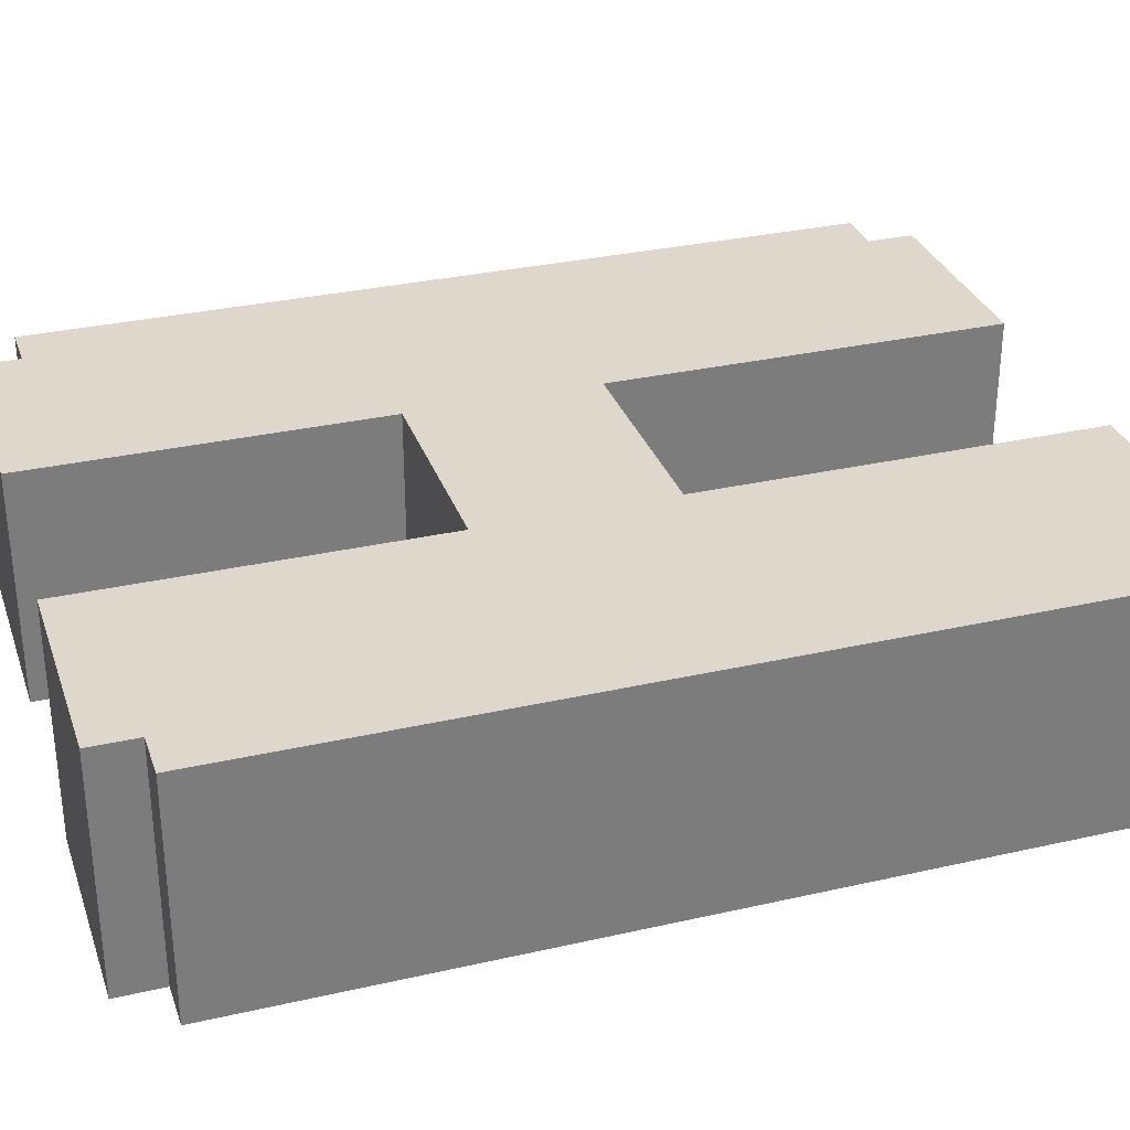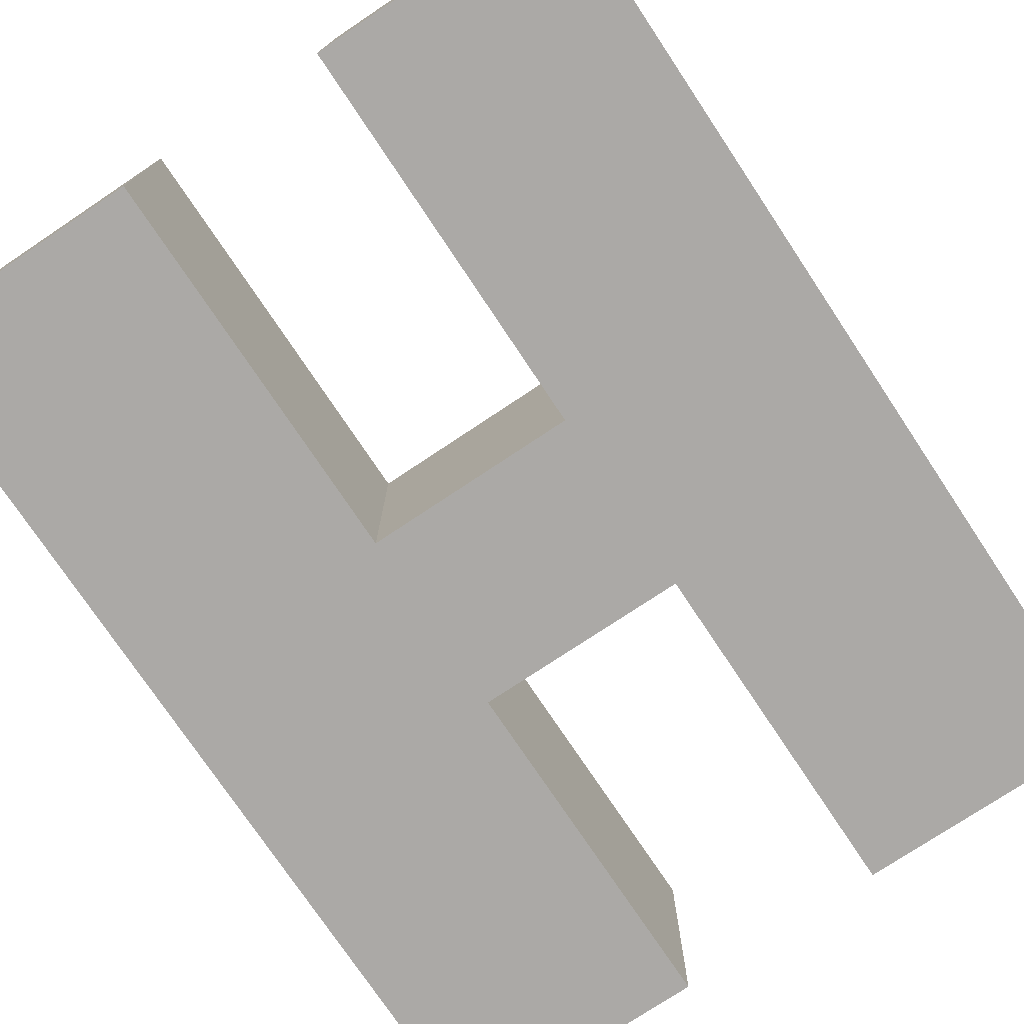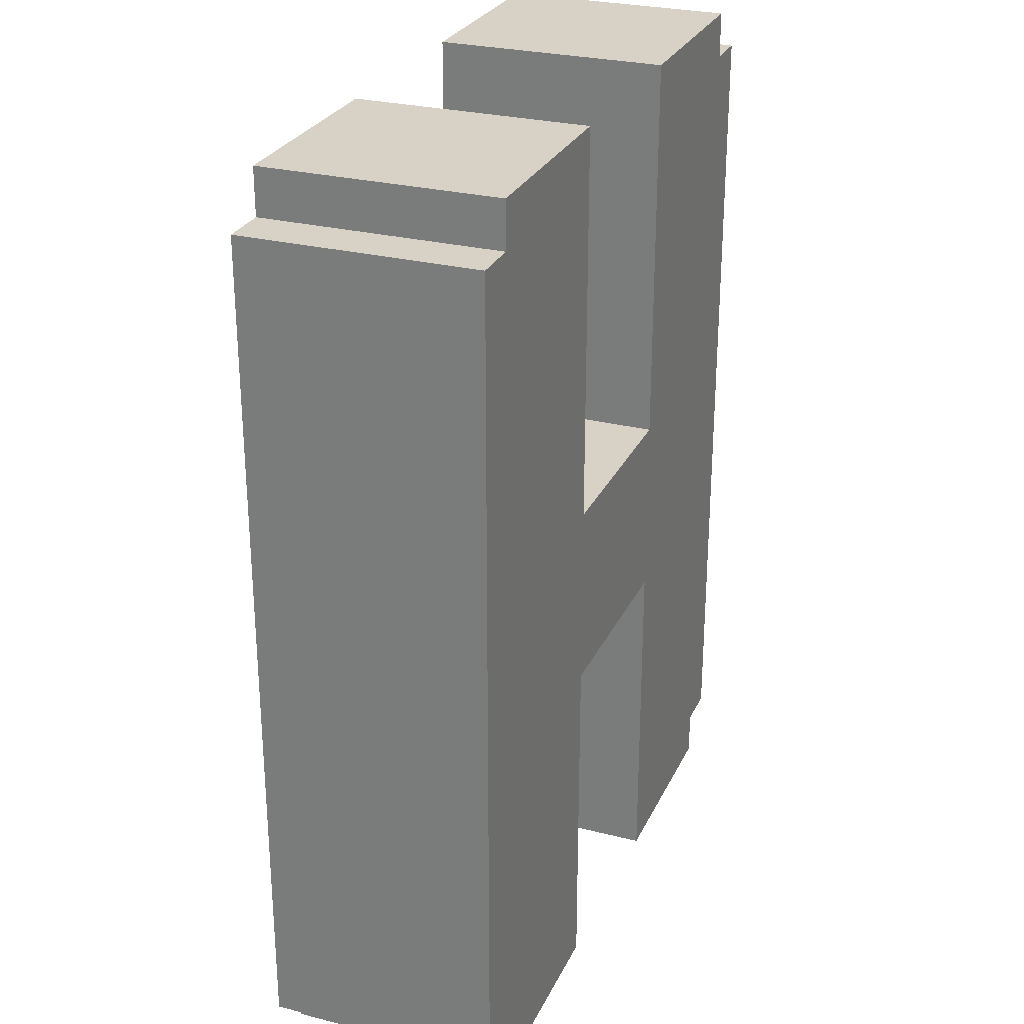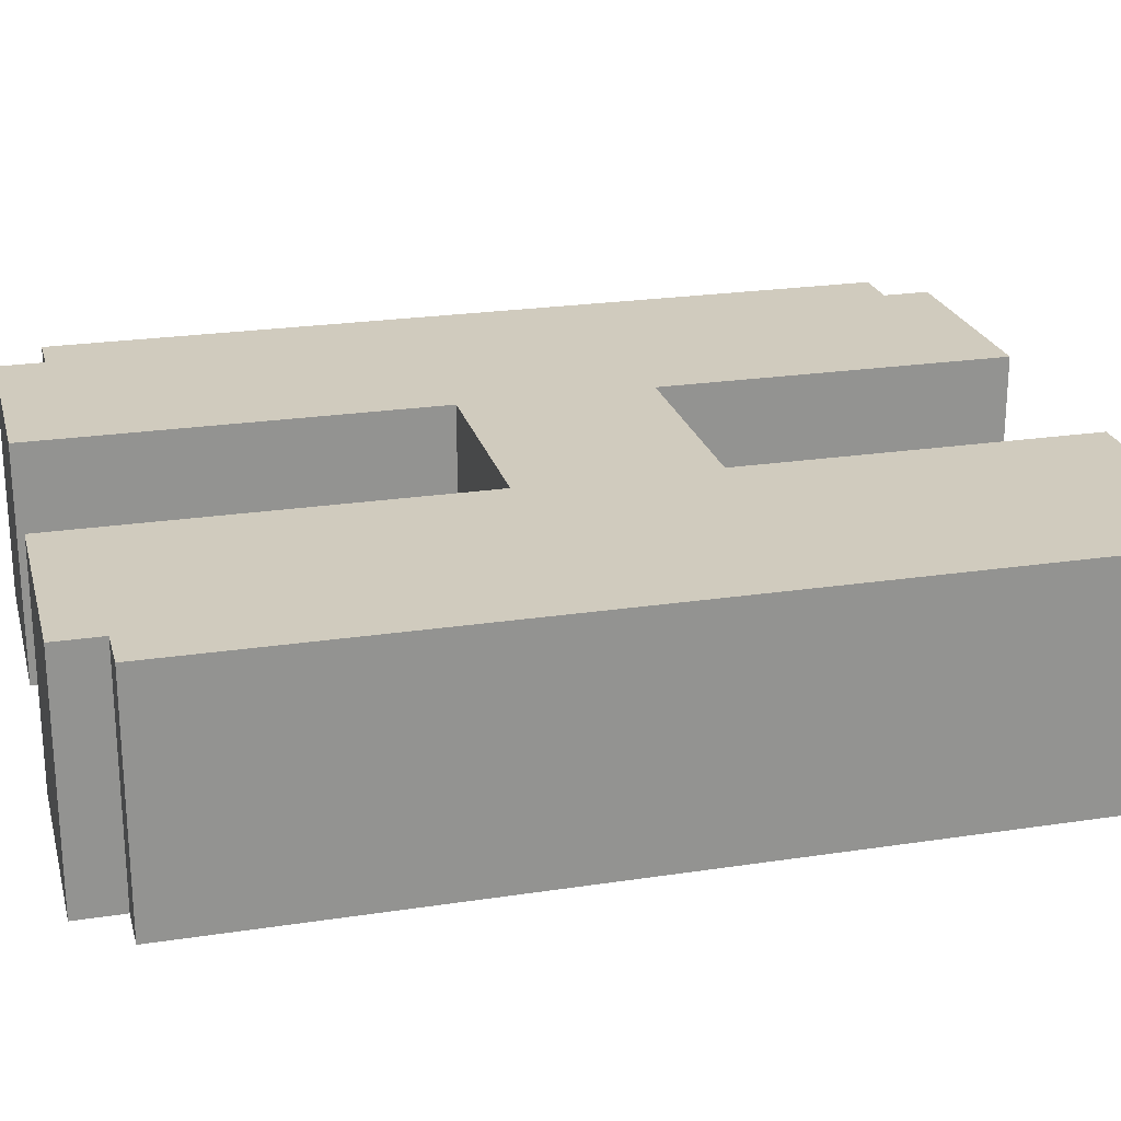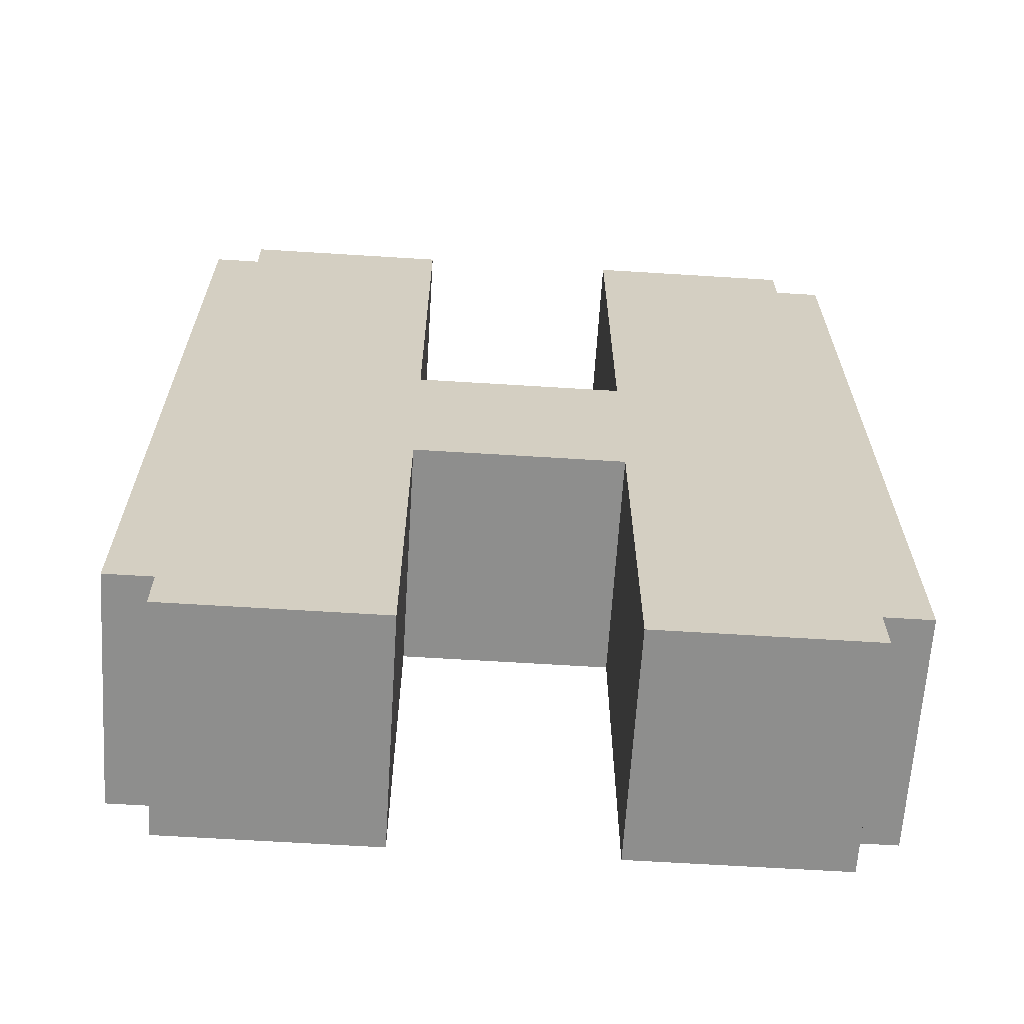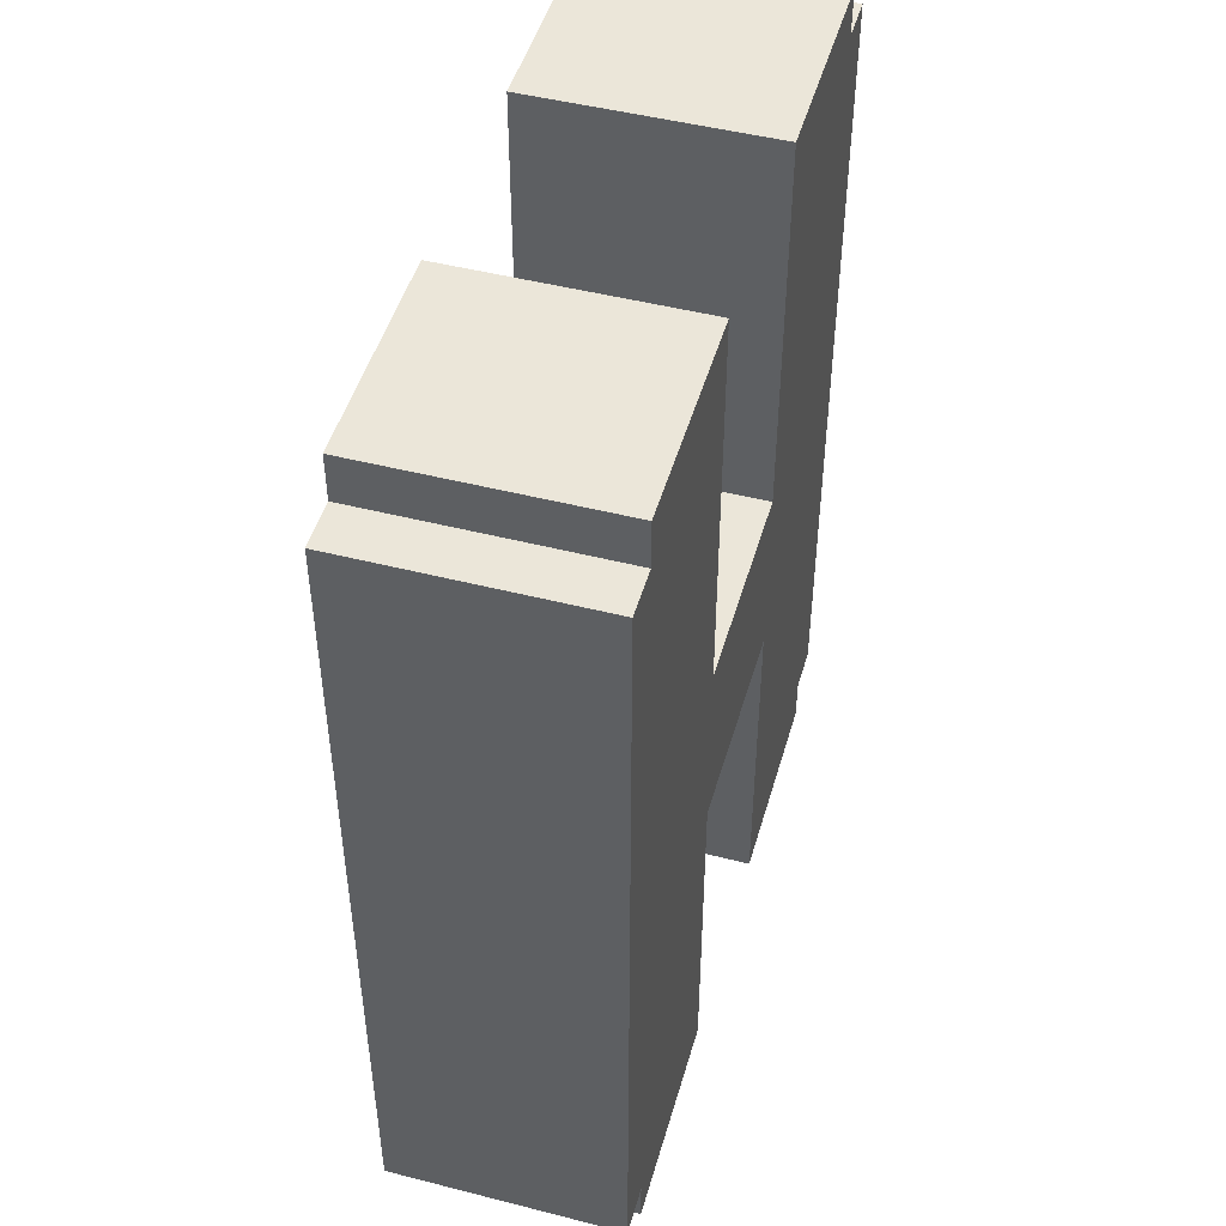
<metadata>
{"format":"obj","ext":"obj","renderer":"f3d","projection":"perspective","resolution":1024,"background":"white","views":[{"elev":31.4,"azim":72.1,"up":"+Z"},{"elev":-75.6,"azim":-146.3,"up":"+Z"},{"elev":27.5,"azim":-68.8,"up":"+Y"},{"elev":23.3,"azim":-104.4,"up":"+Z"},{"elev":-64.8,"azim":-3.6,"up":"+Y"},{"elev":48.2,"azim":-74.1,"up":"+Y"}]}
</metadata>
<code>
g H
v -14 2 5
v -14 2 -5
v -14 38 5
v -14 38 -5
v -12 0 5
v -12 0 -5
v -12 2 5
v -12 2 -5
v -12 38 5
v -12 38 -5
v -12 40 5
v -12 40 -5
v 6 0 5
v 6 0 -5
v 6 15 5
v 6 15 -5
v 6 23 5
v 6 23 -5
v 6 40 5
v 6 40 -5
v -3 0 5
v -3 0 -5
v -3 15 5
v -3 15 -5
v -3 23 5
v -3 23 -5
v -3 40 5
v -3 40 -5
v 15 0 5
v 15 0 -5
v 15 2 5
v 15 2 -5
v 15 38 5
v 15 38 -5
v 15 40 5
v 15 40 -5
v 17 2 5
v 17 2 -5
v 17 38 5
v 17 38 -5
v -14 2 5
v -14 38 5
v -12 0 5
v -12 2 5
v -12 38 5
v -12 40 5
v -3 0 5
v -3 15 5
v -3 23 5
v -3 40 5
v 6 0 5
v 6 15 5
v 6 23 5
v 6 40 5
v 15 0 5
v 15 2 5
v 15 38 5
v 15 40 5
v 17 2 5
v 17 38 5
v -14 2 -5
v -14 38 -5
v -12 0 -5
v -12 2 -5
v -12 38 -5
v -12 40 -5
v -3 0 -5
v -3 15 -5
v -3 23 -5
v -3 40 -5
v 6 0 -5
v 6 15 -5
v 6 23 -5
v 6 40 -5
v 15 0 -5
v 15 2 -5
v 15 38 -5
v 15 40 -5
v 17 2 -5
v 17 38 -5
v -12 0 5
v -3 0 5
v 6 0 5
v 15 0 5
v -12 0 -5
v -3 0 -5
v 6 0 -5
v 15 0 -5
v -14 2 5
v -12 2 5
v 15 2 5
v 17 2 5
v -14 2 -5
v -12 2 -5
v 15 2 -5
v 17 2 -5
v -3 15 5
v 6 15 5
v -3 15 -5
v 6 15 -5
v -3 23 5
v 6 23 5
v -3 23 -5
v 6 23 -5
v -14 38 5
v -12 38 5
v 15 38 5
v 17 38 5
v -14 38 -5
v -12 38 -5
v 15 38 -5
v 17 38 -5
v -12 40 5
v -3 40 5
v 6 40 5
v 15 40 5
v -12 40 -5
v -3 40 -5
v 6 40 -5
v 15 40 -5
f 3 2 1
f 4 2 3
f 7 6 5
f 8 6 7
f 11 10 9
f 12 10 11
f 15 14 13
f 16 14 15
f 19 18 17
f 20 18 19
f 21 22 23
f 23 22 24
f 25 26 27
f 27 26 28
f 29 30 31
f 31 30 32
f 33 34 35
f 35 34 36
f 37 38 39
f 39 38 40
f 44 42 41
f 45 42 44
f 47 44 43
f 47 46 45
f 47 45 44
f 48 46 47
f 49 46 48
f 50 46 49
f 52 49 48
f 53 49 52
f 55 52 51
f 55 54 53
f 55 53 52
f 56 54 55
f 57 54 56
f 58 54 57
f 59 57 56
f 60 57 59
f 61 62 64
f 64 62 65
f 63 64 67
f 65 66 67
f 64 65 67
f 67 66 68
f 68 66 69
f 69 66 70
f 68 69 72
f 72 69 73
f 71 72 75
f 73 74 75
f 72 73 75
f 75 74 76
f 76 74 77
f 77 74 78
f 76 77 79
f 79 77 80
f 85 82 81
f 86 82 85
f 87 84 83
f 88 84 87
f 93 90 89
f 94 90 93
f 95 92 91
f 96 92 95
f 99 98 97
f 100 98 99
f 101 102 103
f 103 102 104
f 105 106 109
f 109 106 110
f 107 108 111
f 111 108 112
f 113 114 117
f 117 114 118
f 115 116 119
f 119 116 120

</code>
